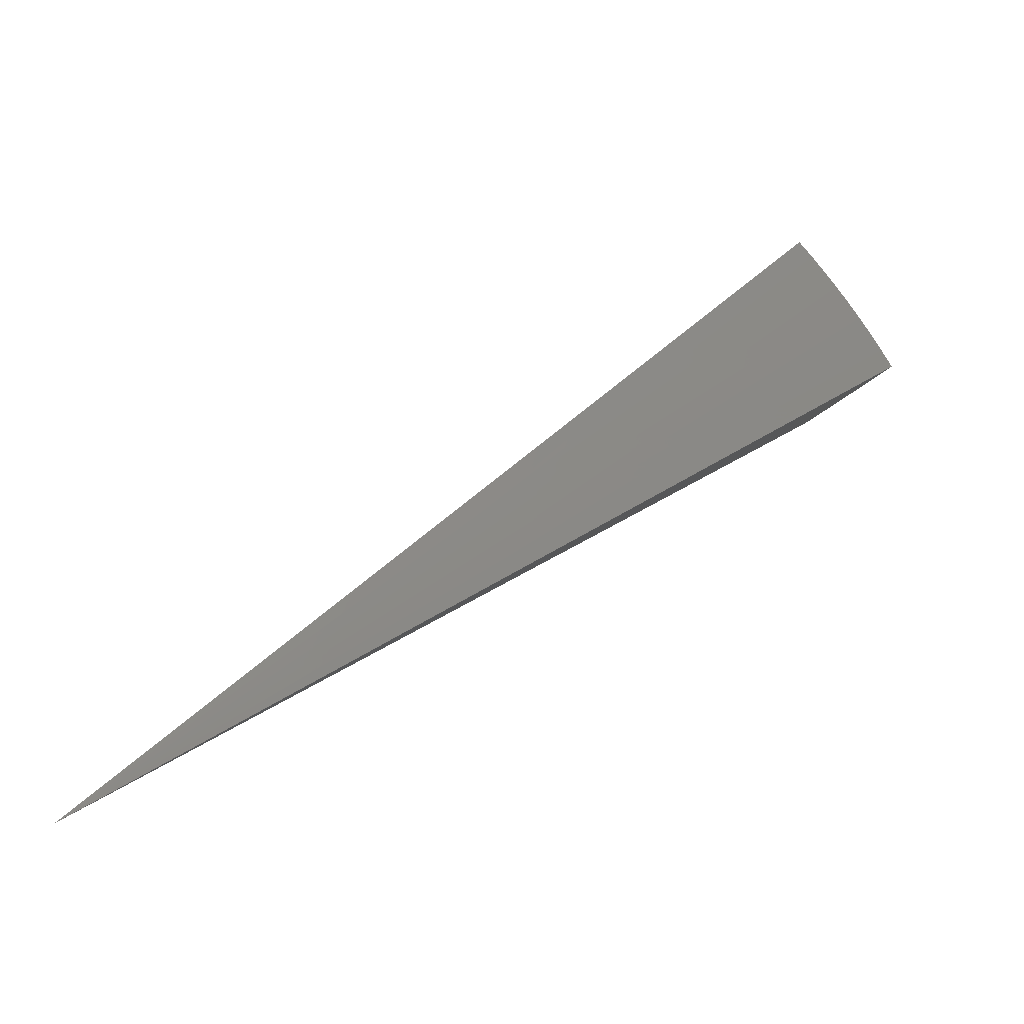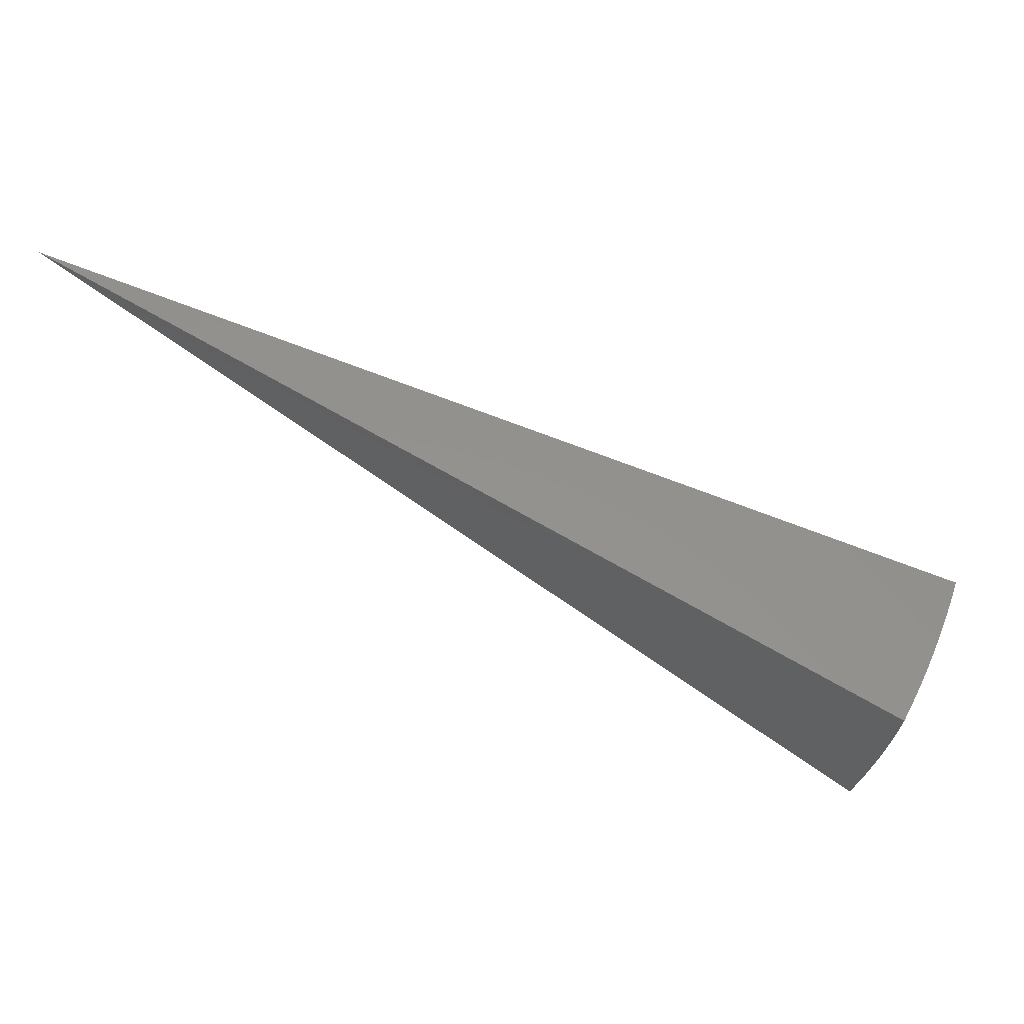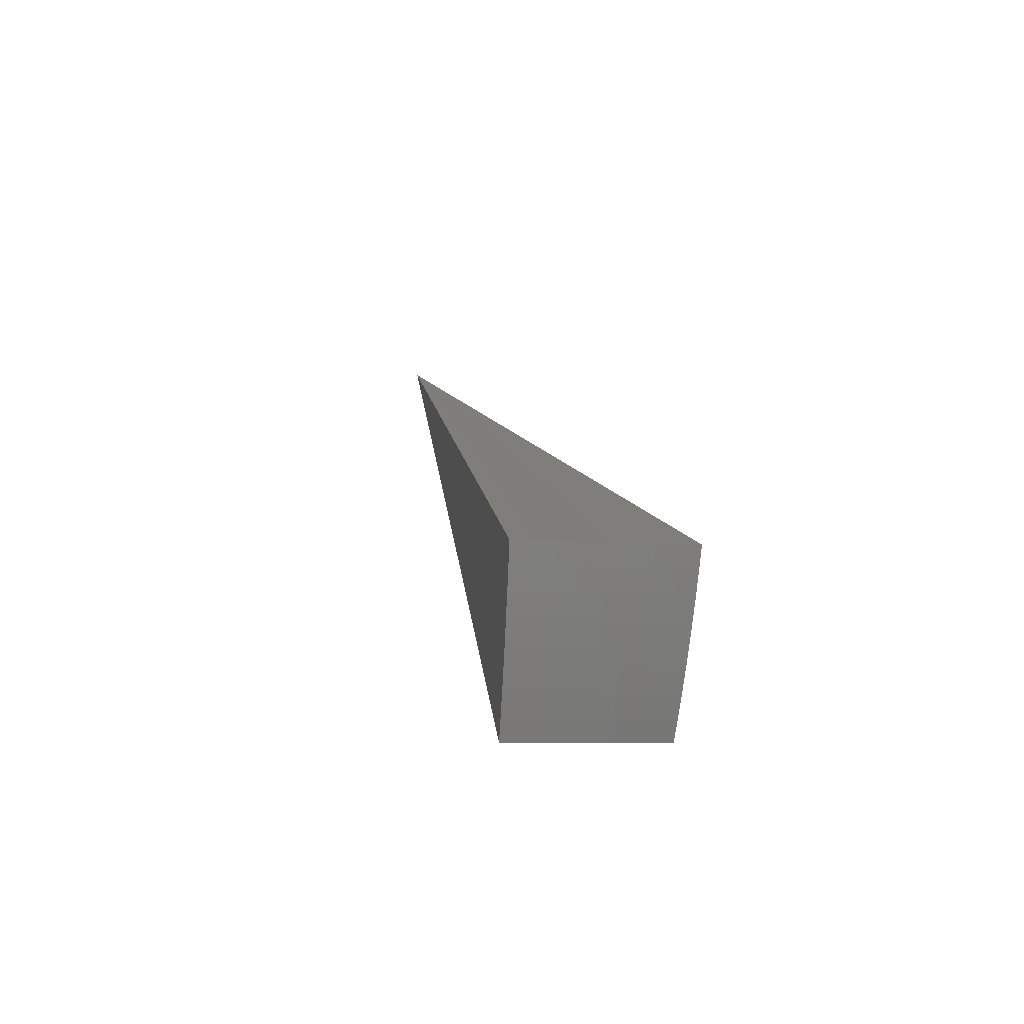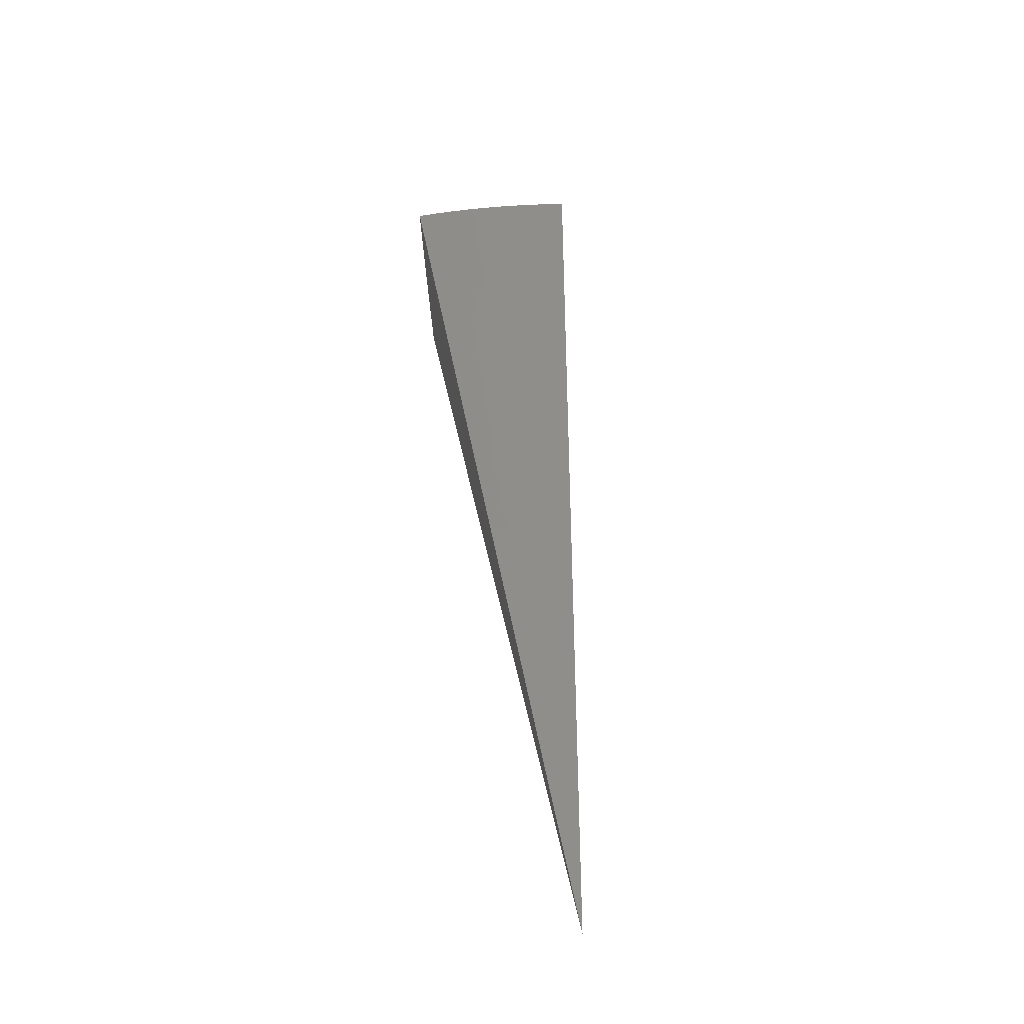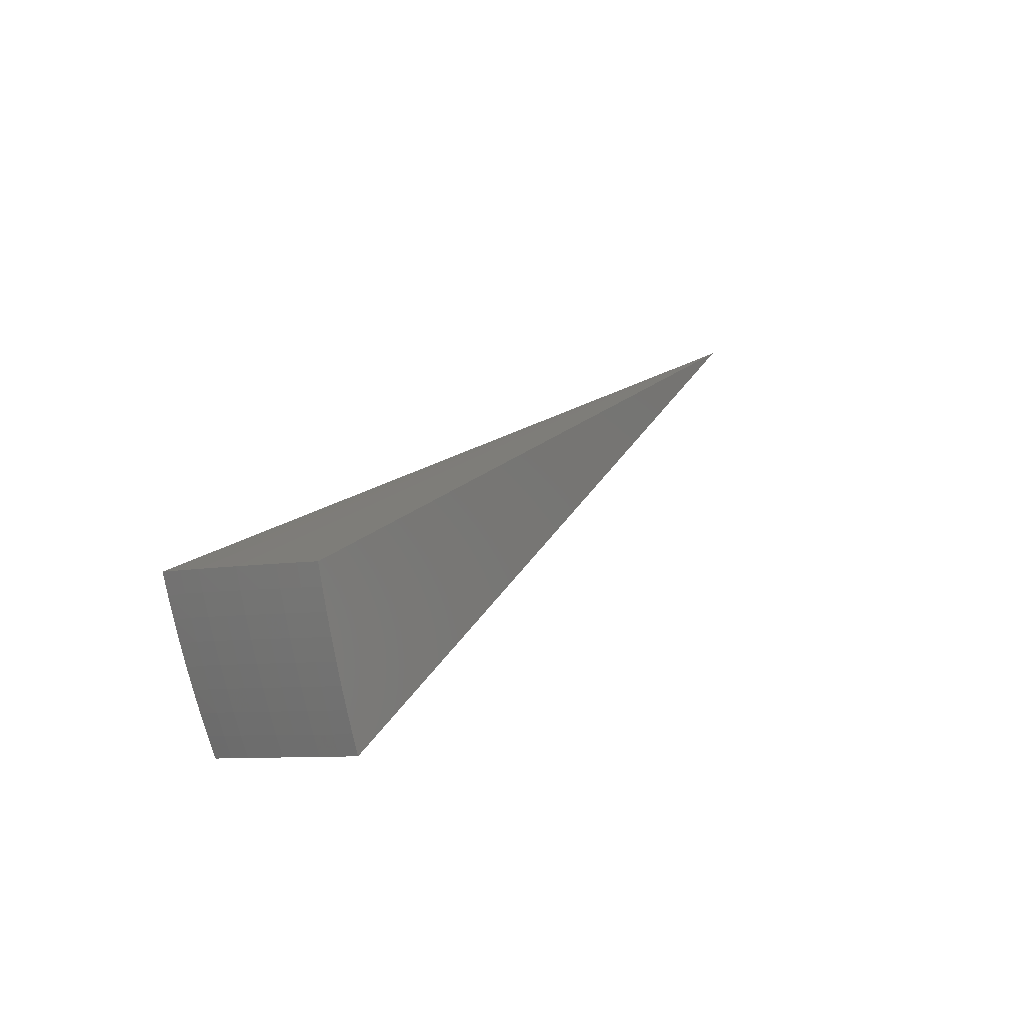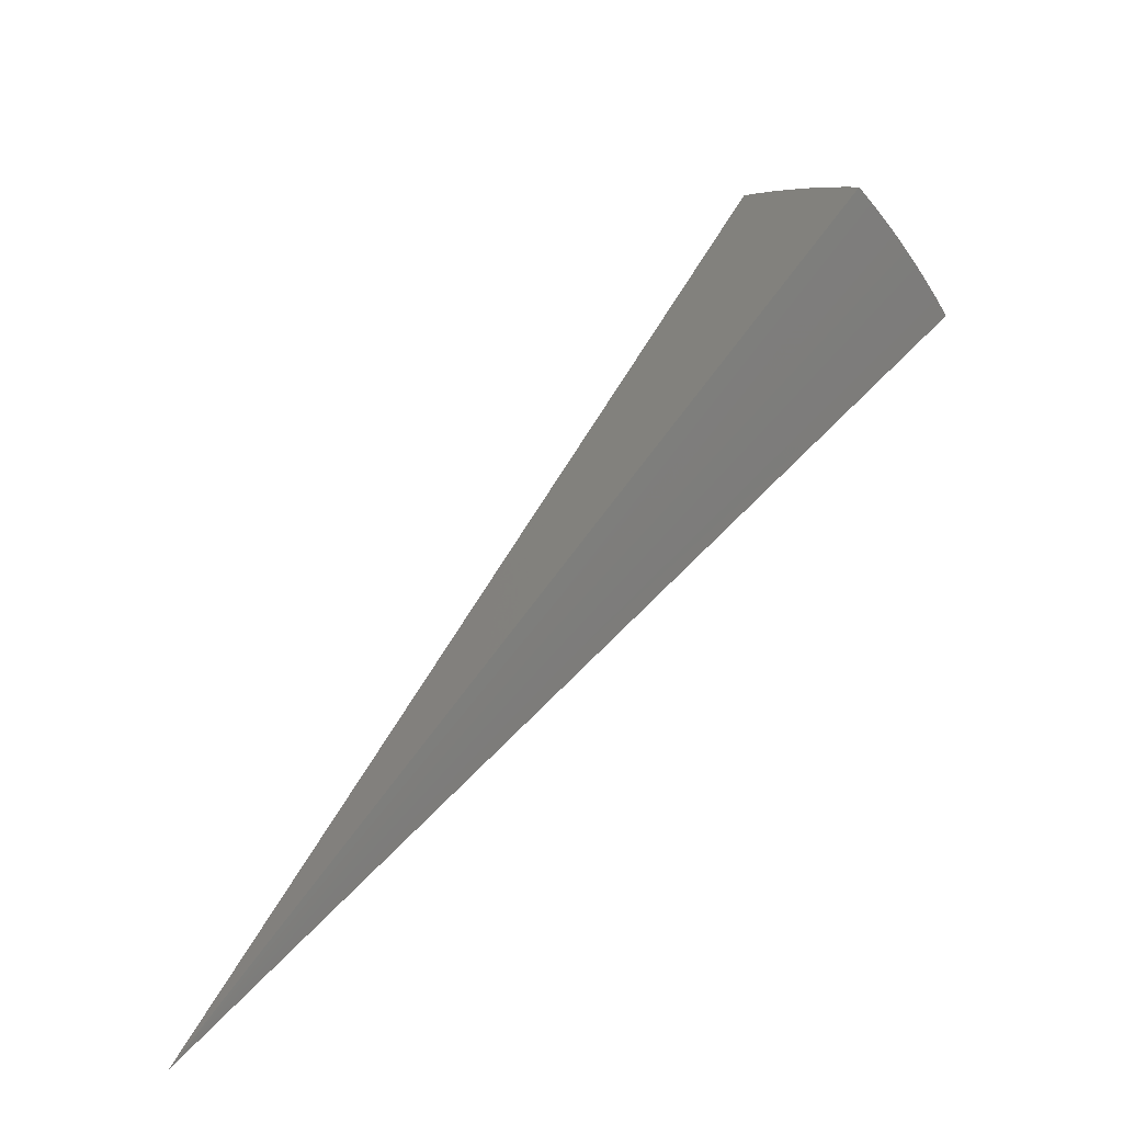
<metadata>
{"format":"stl","ext":"stl","renderer":"f3d","projection":"perspective","resolution":1024,"background":"white","views":[{"elev":-7.0,"azim":-3.8,"up":"+Y"},{"elev":-34.6,"azim":23.6,"up":"+Z"},{"elev":-8.8,"azim":112.8,"up":"+Z"},{"elev":64.1,"azim":-60.0,"up":"+Z"},{"elev":-6.9,"azim":155.9,"up":"+Z"},{"elev":23.3,"azim":-16.0,"up":"+Y"}]}
</metadata>
<code>
# stl→obj: 90 verts, 176 faces
v 7.35 6.167 -5.539
v 0 0 0
v 7.434 6.238 -5.326
v 7.516 6.307 -5.11
v 7.594 6.372 -4.891
v 7.669 6.435 -4.671
v 7.74 6.495 -4.448
v 7.808 6.552 -4.224
v 7.872 6.606 -3.997
v 7.933 6.656 -3.769
v 8.333 4.811 -5.555
v 8.223 4.99 -5.553
v 8.43 4.867 -5.341
v 8.32 5.048 -5.337
v 8.523 4.921 -5.125
v 8.413 5.105 -5.117
v 8.612 4.972 -4.906
v 8.502 5.159 -4.895
v 8.697 5.021 -4.685
v 8.587 5.21 -4.672
v 8.779 5.068 -4.462
v 8.667 5.259 -4.448
v 8.856 5.113 -4.237
v 8.743 5.305 -4.223
v 8.929 5.155 -4.01
v 8.815 5.349 -3.996
v 8.998 5.195 -3.782
v 8.879 5.388 -3.78
v 8.694 5.534 -3.996
v 8.756 5.578 -3.779
v 8.568 5.719 -3.996
v 8.629 5.765 -3.777
v 8.437 5.902 -3.996
v 8.498 5.949 -3.776
v 8.302 6.082 -3.996
v 8.362 6.131 -3.774
v 8.163 6.259 -3.996
v 8.223 6.309 -3.772
v 8.019 6.435 -3.996
v 8.08 6.484 -3.771
v 8.206 5.223 -5.337
v 8.11 5.166 -5.551
v 8.087 5.398 -5.337
v 7.992 5.34 -5.549
v 7.963 5.57 -5.337
v 7.871 5.511 -5.547
v 7.836 5.74 -5.337
v 7.746 5.679 -5.545
v 7.705 5.908 -5.337
v 7.618 5.845 -5.543
v 7.485 6.007 -5.541
v 7.568 6.074 -5.337
v 7.653 6.142 -5.117
v 7.734 6.207 -4.895
v 7.811 6.269 -4.672
v 7.884 6.327 -4.448
v 7.953 6.383 -4.223
v 8.298 5.282 -5.117
v 8.177 5.458 -5.117
v 8.053 5.633 -5.117
v 7.924 5.805 -5.117
v 7.791 5.974 -5.117
v 8.385 5.338 -4.895
v 8.264 5.516 -4.895
v 8.138 5.692 -4.895
v 8.008 5.866 -4.895
v 7.873 6.037 -4.895
v 8.469 5.391 -4.672
v 8.346 5.571 -4.672
v 8.219 5.749 -4.672
v 8.087 5.924 -4.672
v 7.952 6.097 -4.672
v 8.548 5.441 -4.448
v 8.424 5.623 -4.448
v 8.296 5.803 -4.448
v 8.163 5.98 -4.448
v 8.026 6.154 -4.448
v 8.623 5.489 -4.223
v 8.498 5.673 -4.223
v 8.369 5.854 -4.223
v 8.235 6.032 -4.223
v 8.097 6.208 -4.223
v 4.406 2.753 -1.891
v 4.307 2.905 -1.891
v 4.203 3.054 -1.891
v 4.094 3.198 -1.891
v 3.791 2.962 -2.778
v 3.892 2.828 -2.778
v 3.988 2.69 -2.778
v 4.08 2.549 -2.778
f 1 2 3
f 3 2 4
f 4 2 5
f 5 2 6
f 6 2 7
f 7 2 8
f 8 2 9
f 9 2 10
f 11 12 13
f 13 12 14
f 13 14 15
f 15 14 16
f 15 16 17
f 17 16 18
f 17 18 19
f 19 18 20
f 19 20 21
f 21 20 22
f 21 22 23
f 23 22 24
f 23 24 25
f 25 24 26
f 25 26 27
f 27 26 28
f 28 26 29
f 28 29 30
f 30 29 31
f 30 31 32
f 32 31 33
f 32 33 34
f 34 33 35
f 34 35 36
f 36 35 37
f 36 37 38
f 38 37 39
f 38 39 40
f 40 39 9
f 40 9 10
f 14 12 41
f 41 12 42
f 41 42 43
f 43 42 44
f 43 44 45
f 45 44 46
f 45 46 47
f 47 46 48
f 47 48 49
f 49 48 50
f 49 50 51
f 49 51 52
f 52 51 1
f 52 1 3
f 52 3 53
f 53 3 4
f 53 4 54
f 54 4 5
f 54 5 55
f 55 5 6
f 55 6 56
f 56 6 7
f 56 7 8
f 56 8 57
f 57 8 9
f 57 9 39
f 16 14 58
f 58 14 41
f 58 41 59
f 59 41 43
f 59 43 60
f 60 43 45
f 60 45 61
f 61 45 47
f 61 47 62
f 62 47 49
f 62 49 53
f 53 49 52
f 18 16 63
f 63 16 58
f 63 58 64
f 64 58 59
f 64 59 65
f 65 59 60
f 65 60 66
f 66 60 61
f 66 61 67
f 67 61 62
f 67 62 54
f 54 62 53
f 20 18 68
f 68 18 63
f 68 63 69
f 69 63 64
f 69 64 70
f 70 64 65
f 70 65 71
f 71 65 66
f 71 66 72
f 72 66 67
f 72 67 55
f 55 67 54
f 22 20 73
f 73 20 68
f 73 68 74
f 74 68 69
f 74 69 75
f 75 69 70
f 75 70 76
f 76 70 71
f 76 71 77
f 77 71 72
f 77 72 56
f 56 72 55
f 29 26 24
f 24 22 78
f 78 22 73
f 78 73 79
f 79 73 74
f 79 74 80
f 80 74 75
f 80 75 81
f 81 75 76
f 81 76 82
f 82 76 77
f 82 77 57
f 57 77 56
f 31 29 78
f 78 29 24
f 31 78 79
f 33 31 79
f 33 79 80
f 35 33 80
f 35 80 81
f 37 35 81
f 37 81 82
f 39 37 82
f 39 82 57
f 11 13 2
f 2 13 15
f 2 15 17
f 17 19 2
f 2 19 21
f 2 21 23
f 23 25 2
f 2 25 27
f 2 27 83
f 83 27 28
f 83 28 30
f 83 30 84
f 84 30 32
f 84 32 34
f 84 34 85
f 85 34 36
f 85 36 38
f 85 38 86
f 86 38 40
f 86 40 10
f 10 2 86
f 86 2 85
f 85 2 84
f 84 2 83
f 2 1 87
f 87 1 51
f 87 51 50
f 87 50 88
f 88 50 48
f 88 48 46
f 88 46 89
f 89 46 44
f 89 44 42
f 89 42 90
f 90 42 12
f 90 12 11
f 11 2 90
f 90 2 89
f 89 2 88
f 88 2 87

</code>
